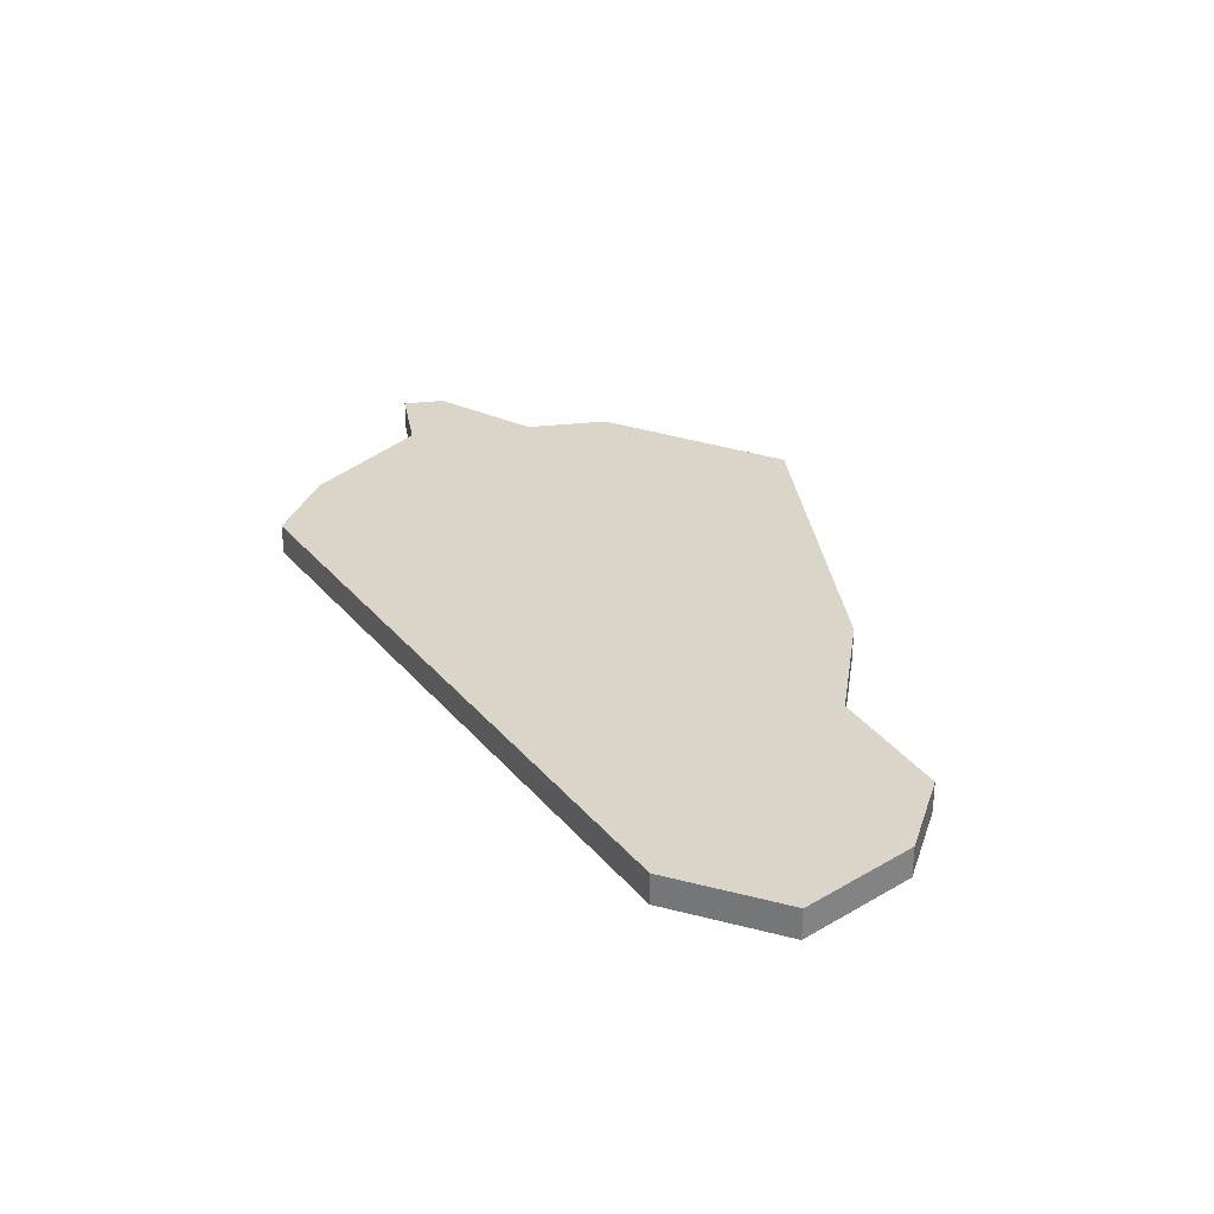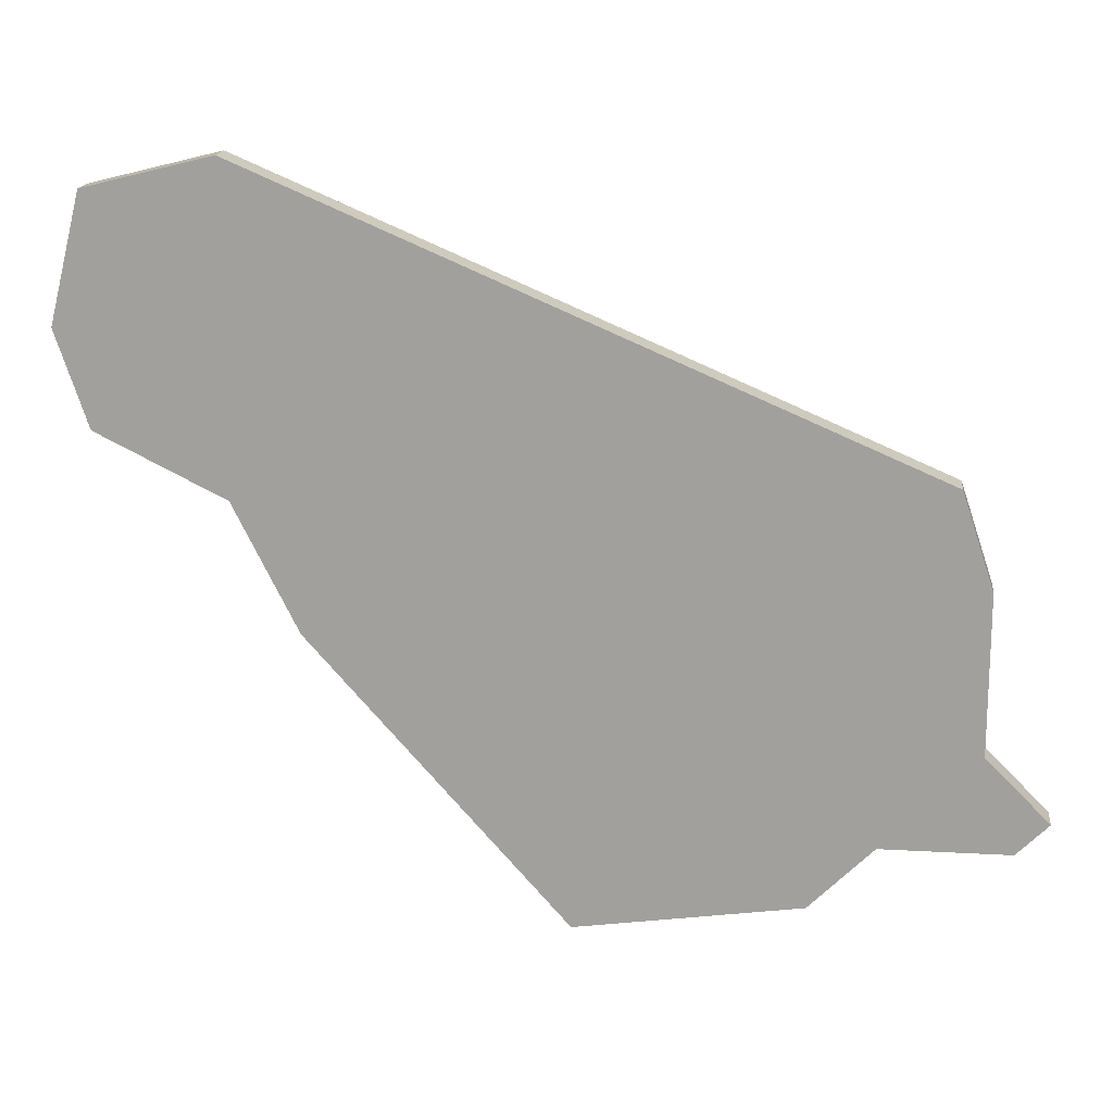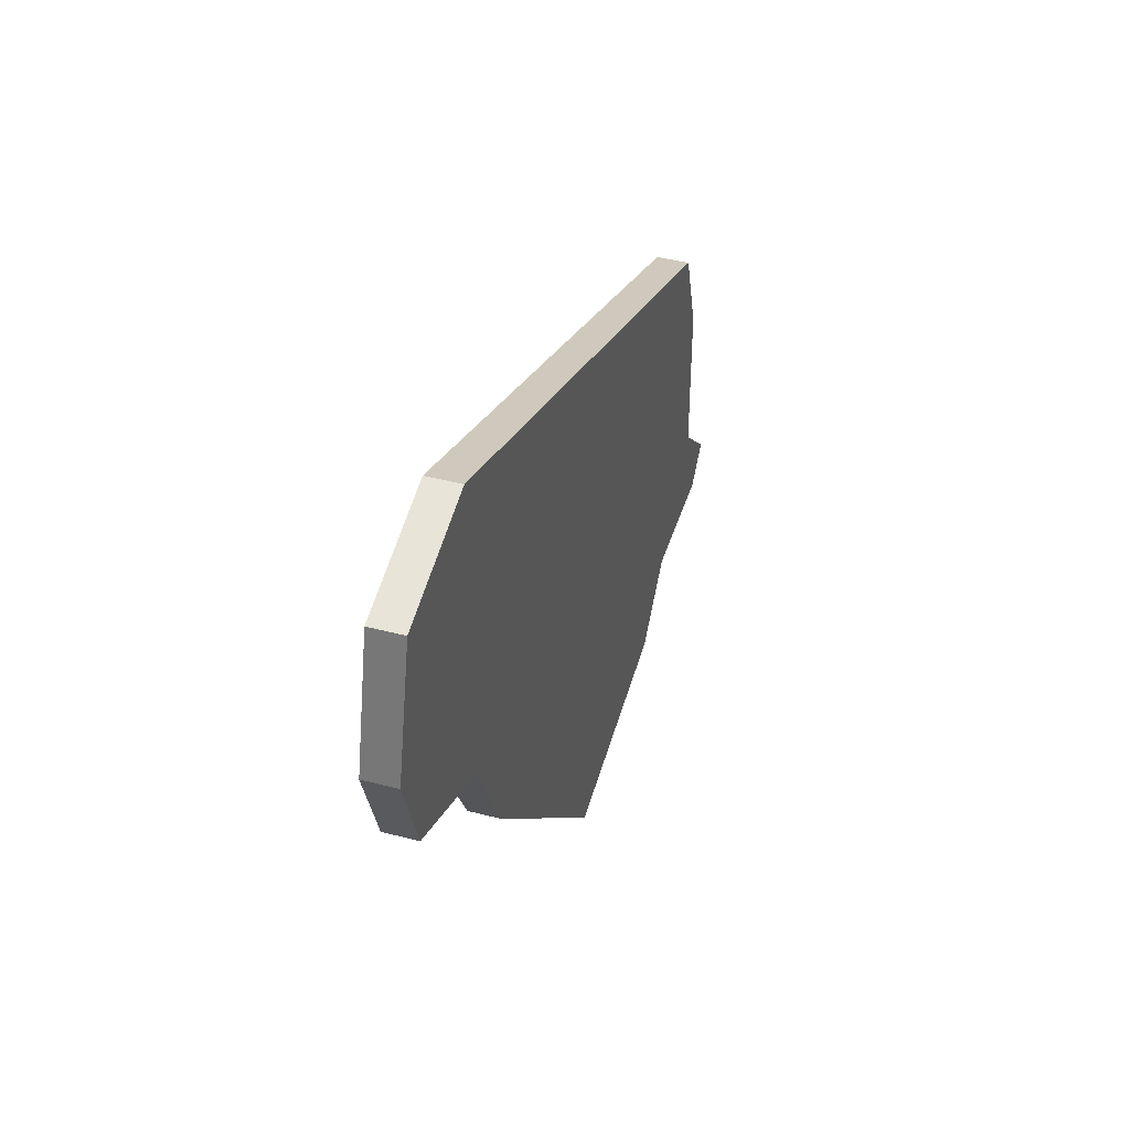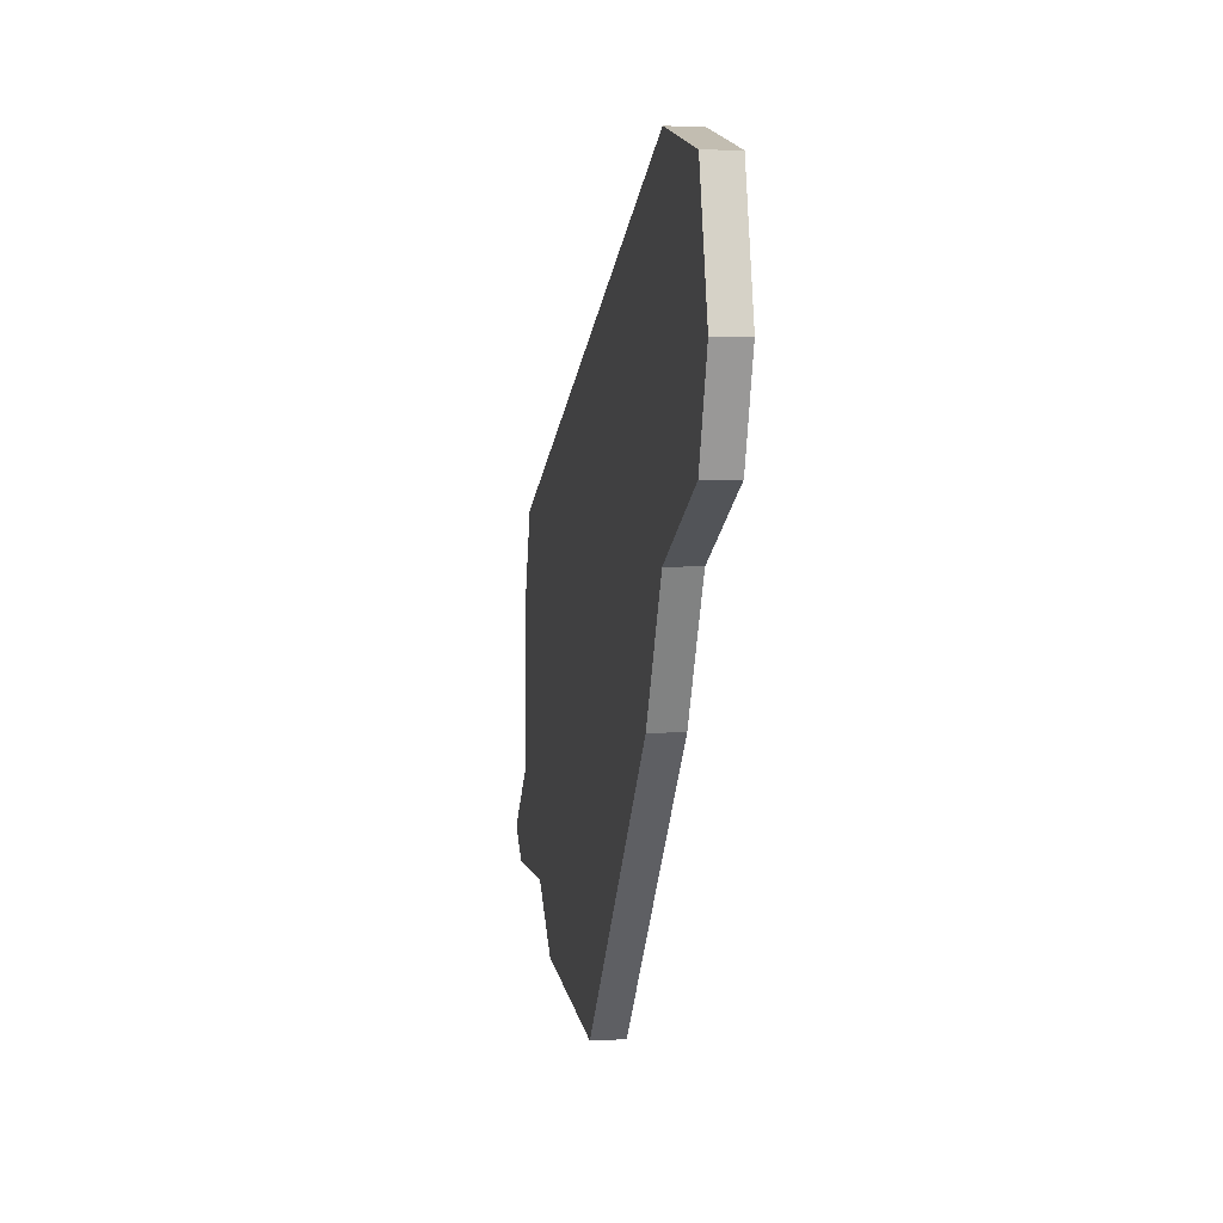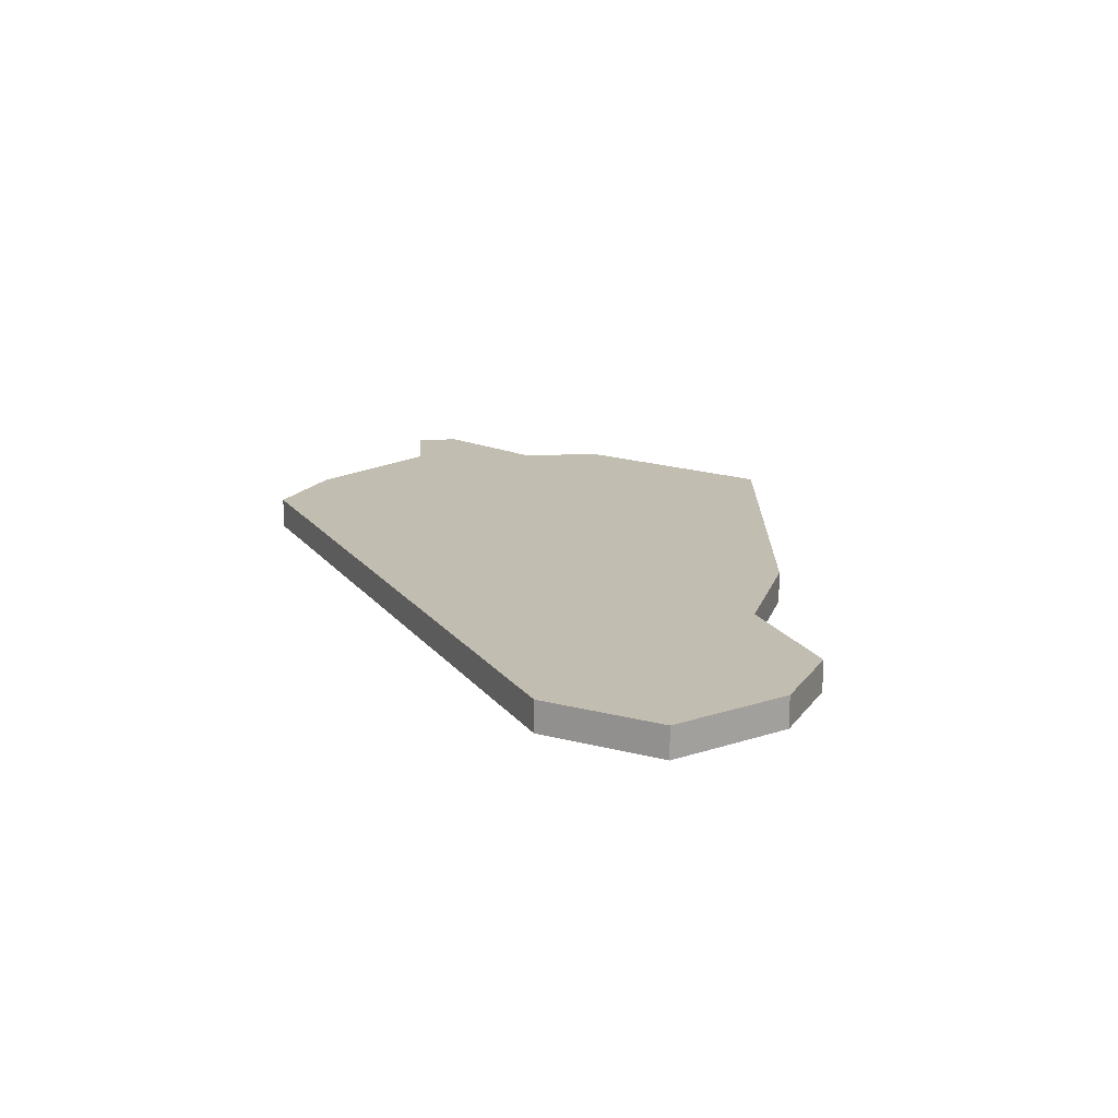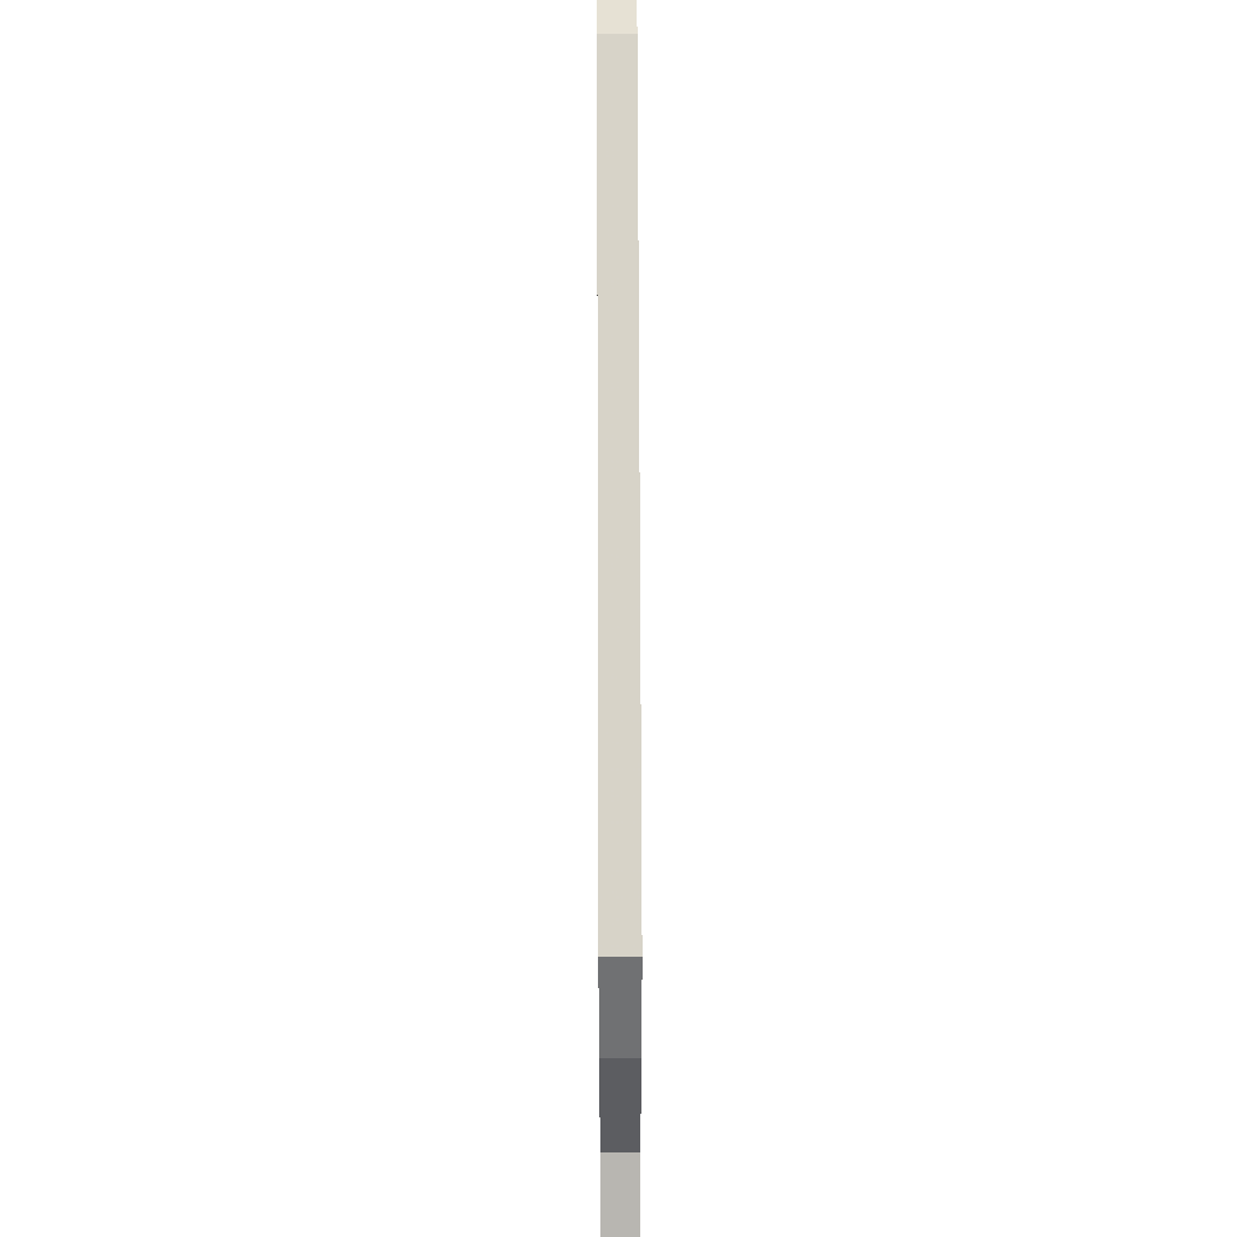
<metadata>
{"format":"obj","ext":"obj","renderer":"f3d","projection":"perspective","resolution":1024,"background":"white","views":[{"elev":29.4,"azim":-144.7,"up":"+Z"},{"elev":17.0,"azim":6.5,"up":"+Y"},{"elev":44.1,"azim":-73.1,"up":"+Y"},{"elev":2.9,"azim":-100.0,"up":"+Y"},{"elev":16.9,"azim":-137.8,"up":"+Z"},{"elev":53.3,"azim":89.8,"up":"+Y"}]}
</metadata>
<code>
v 4079 -945 0
v 4079 -945 1
v 4078 -942 0
v 4078 -942 1
v 4078 -937 0
v 4078 -937 1
v 4077 -934 0
v 4077 -934 1
v 4052 -926 0
v 4052 -926 1
v 4052 -933 0
v 4052 -933 1
v 4051 -930 0
v 4051 -930 1
v 4075 -945 0
v 4075 -945 1
v 4058 -939 0
v 4058 -939 1
v 4066 -948 0
v 4066 -948 1
v 4073 -947 0
v 4073 -947 1
v 4056 -925 0
v 4056 -925 1
v 4056 -935 0
v 4056 -935 1
v 4080 -944 0
v 4080 -944 1
f 25 23 7
f 25 7 17
f 23 11 13
f 13 9 23
f 23 25 11
f 15 19 17
f 3 1 15
f 17 7 15
f 7 5 15
f 3 15 5
f 27 1 3
f 21 19 15
f 8 24 26
f 18 8 26
f 14 12 24
f 24 10 14
f 12 26 24
f 18 20 16
f 16 2 4
f 16 8 18
f 16 6 8
f 6 16 4
f 4 2 28
f 16 20 22
f 14 10 13
f 13 10 9
f 12 14 11
f 11 14 13
f 26 12 25
f 25 12 11
f 18 26 17
f 17 26 25
f 20 18 19
f 19 18 17
f 22 20 21
f 21 20 19
f 16 22 15
f 15 22 21
f 2 16 1
f 1 16 15
f 28 2 27
f 27 2 1
f 4 28 3
f 3 28 27
f 6 4 5
f 5 4 3
f 8 6 7
f 7 6 5
f 10 24 9
f 9 24 23
f 24 8 23
f 23 8 7

</code>
